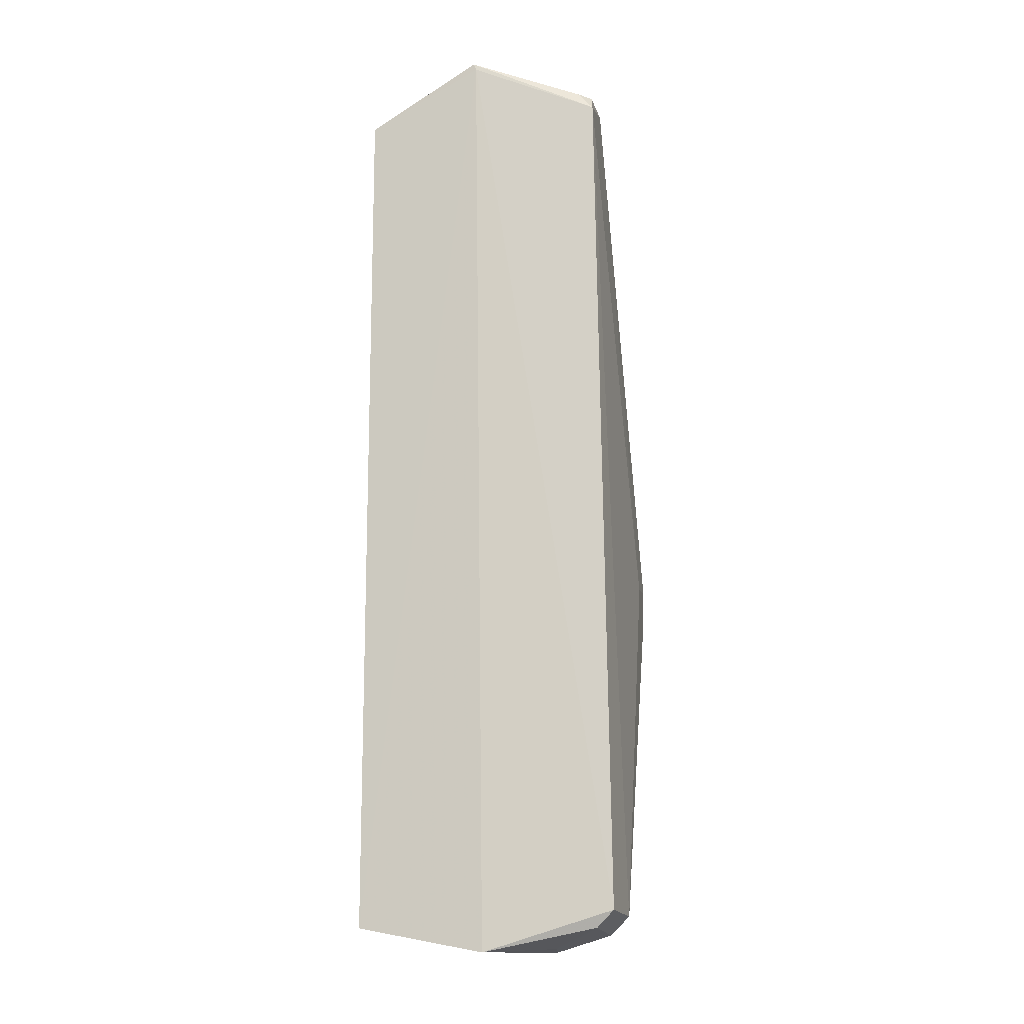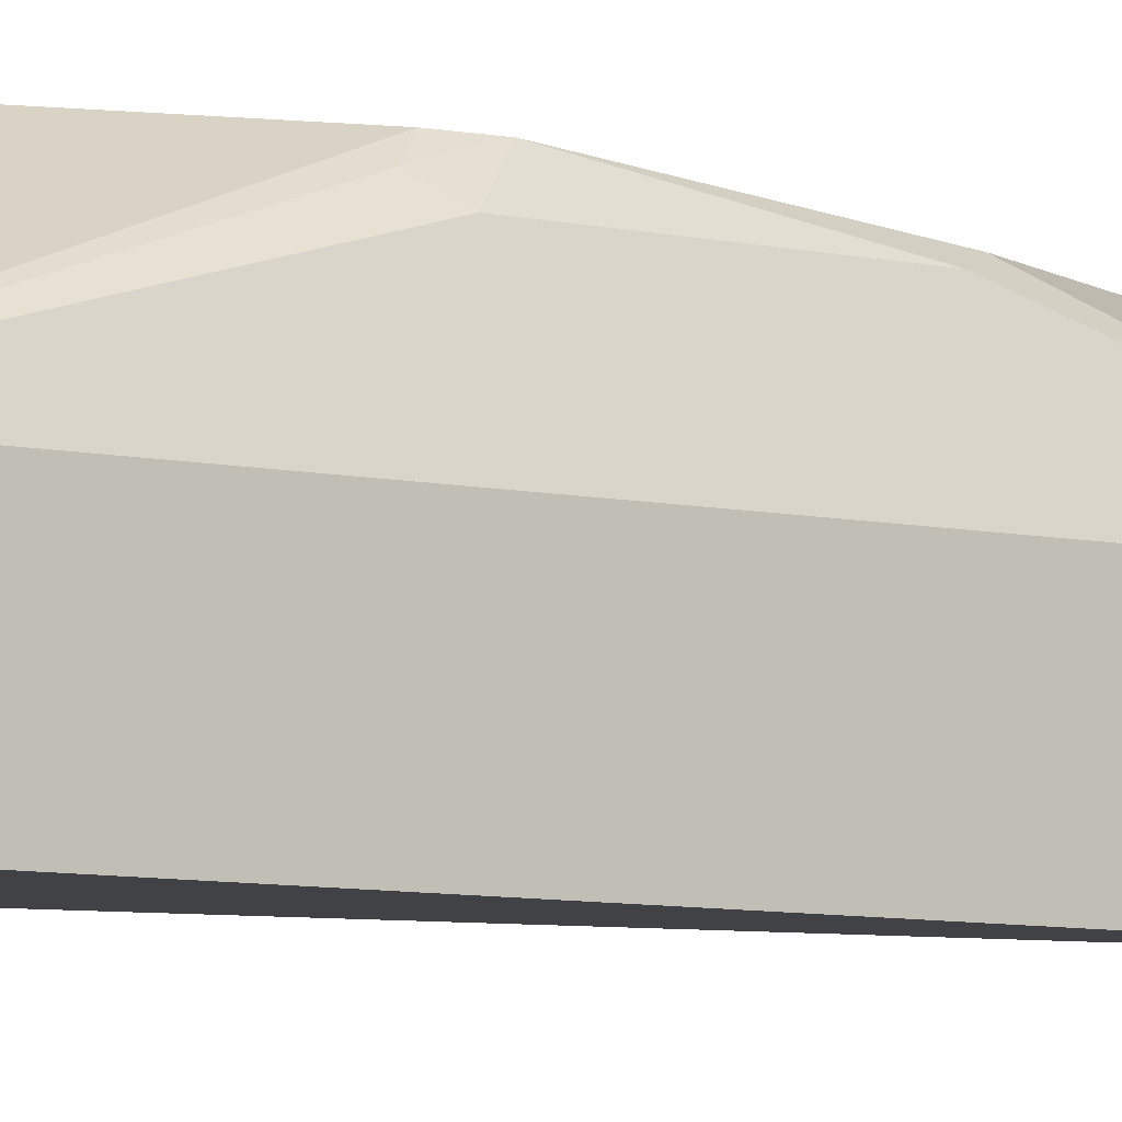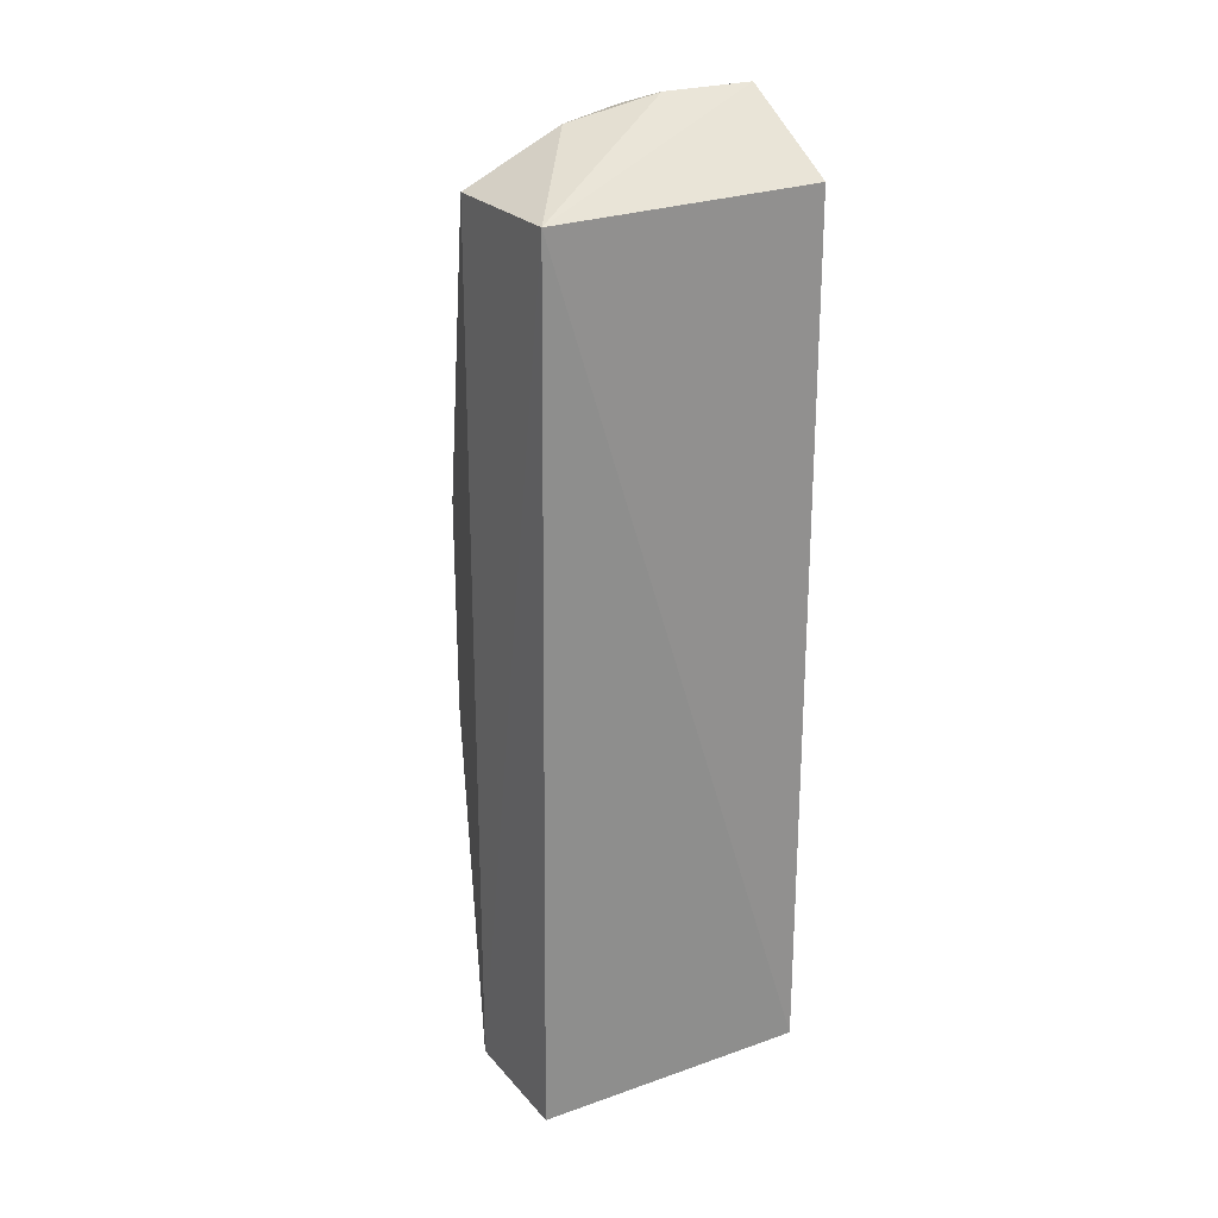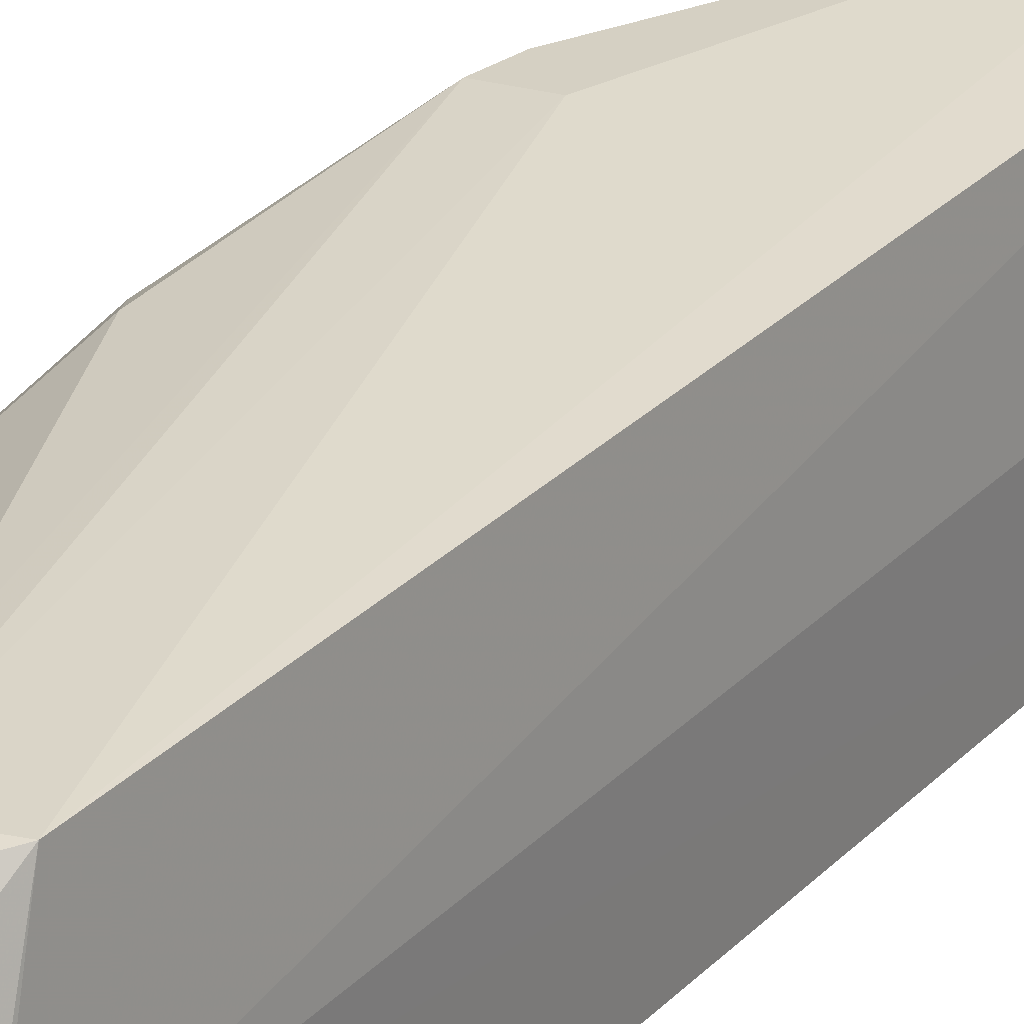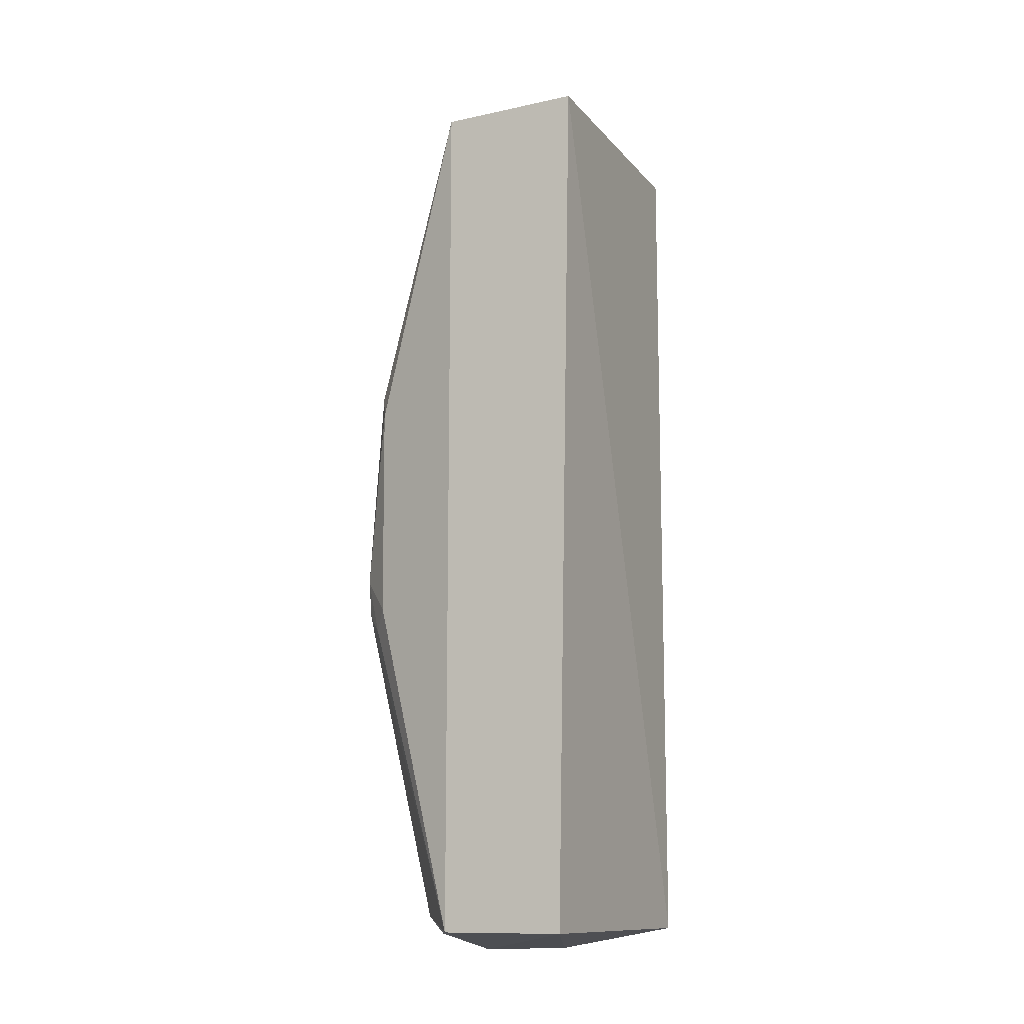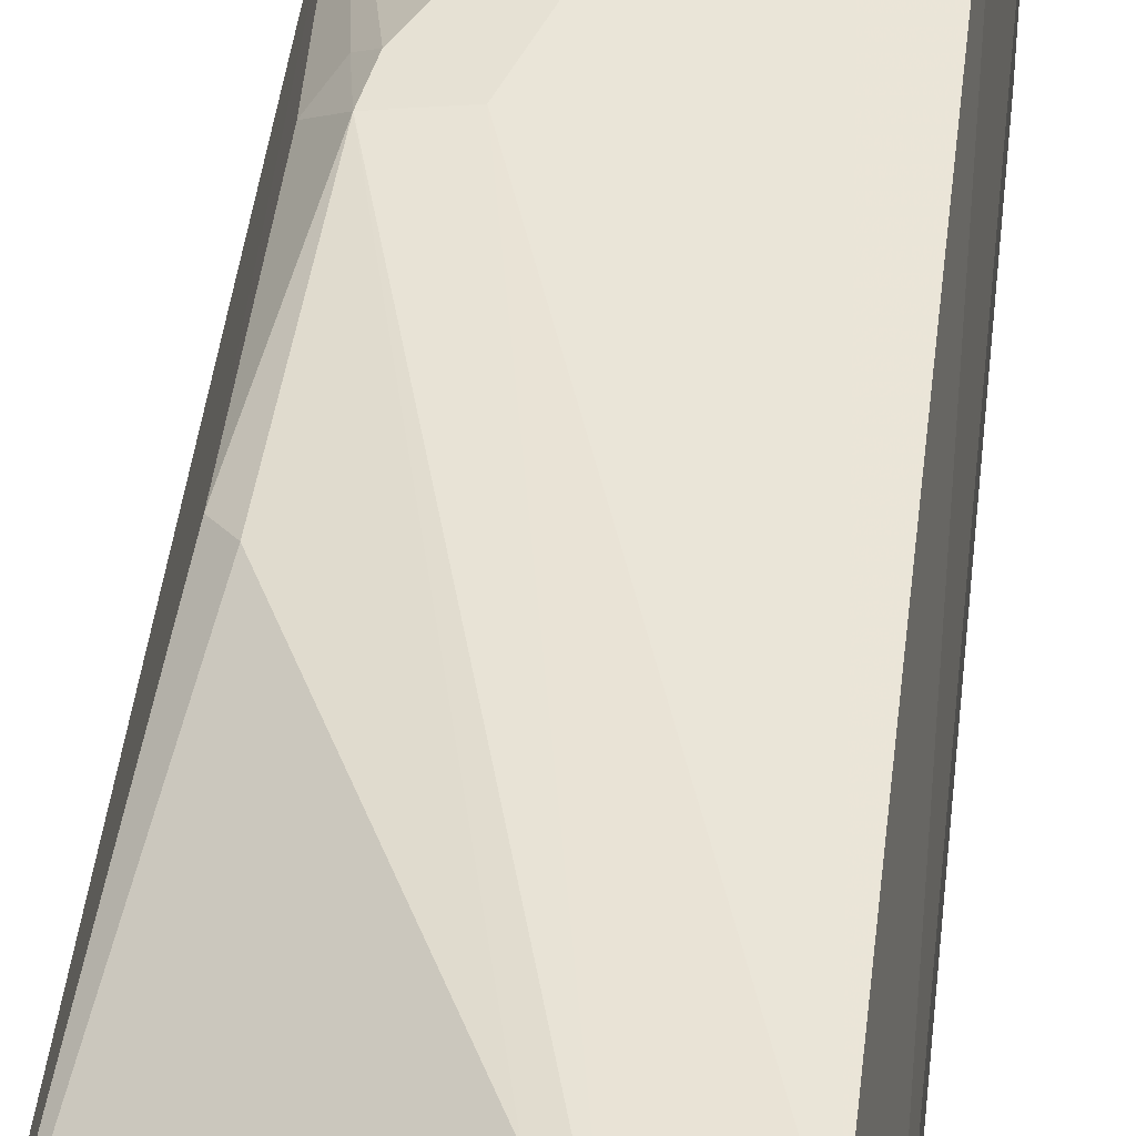
<metadata>
{"format":"obj","ext":"obj","renderer":"f3d","projection":"perspective","resolution":1024,"background":"white","views":[{"elev":-13.8,"azim":103.9,"up":"+Z"},{"elev":-5.9,"azim":-127.0,"up":"+Y"},{"elev":24.4,"azim":-30.1,"up":"+Z"},{"elev":30.2,"azim":36.2,"up":"+Y"},{"elev":-11.8,"azim":-63.2,"up":"+Z"},{"elev":42.4,"azim":6.3,"up":"+Y"}]}
</metadata>
<code>
v 0.5038 0.4961 0.6475
v 0.5038 0.3564 0.5668
v 0.504 0.5126 -0.5272
v 0.1583 0.512 -0.4984
v 0.1583 0.3373 0.5667
v 0.2843 0.6743 -0.04802
v 0.5041 0.4996 0.6391
v 0.5038 0.3563 -0.4985
v 0.4144 0.6768 -0.4841
v 0.4052 0.6511 0.5967
v 0.1585 0.5111 0.5655
v 0.1583 0.3564 -0.4985
v 0.4187 0.5875 -0.5274
v 0.2335 0.6701 -0.08764
v 0.4878 0.6716 -0.4775
v 0.4837 0.6561 0.5746
v 0.2735 0.5034 0.6242
v 0.4083 0.6525 -0.507
v 0.1953 0.6312 0.1788
v 0.2268 0.6699 -0.04216
v 0.4827 0.65 -0.4984
v 0.4647 0.6513 0.5966
v 0.3887 0.4953 0.6477
v 0.2153 0.6441 0.2081
v 0.1949 0.6297 -0.08442
v 0.4395 0.5901 -0.5232
v 0.3912 0.5869 0.62
v 0.4781 0.6357 0.5987
v 0.3658 0.6493 0.5228
v 0.2154 0.6486 -0.1109
v 0.4407 0.587 0.6196
v 0.3887 0.6476 0.5774
f 5 2 1
f 7 1 2
f 8 2 5
f 8 7 2
f 8 3 7
f 11 4 5
f 12 8 5
f 12 5 4
f 12 3 8
f 13 12 4
f 13 3 12
f 14 9 4
f 14 6 9
f 15 7 3
f 16 1 7
f 16 7 15
f 16 15 9
f 16 9 6
f 16 6 10
f 17 11 5
f 17 10 11
f 18 13 4
f 18 4 9
f 19 4 11
f 20 10 6
f 20 6 14
f 21 15 3
f 21 13 18
f 21 18 9
f 21 9 15
f 22 16 10
f 23 17 5
f 23 5 1
f 24 19 11
f 24 20 19
f 25 4 19
f 25 19 20
f 26 21 3
f 26 3 13
f 26 13 21
f 27 22 10
f 27 23 1
f 27 10 17
f 27 17 23
f 28 22 1
f 28 1 16
f 28 16 22
f 29 24 11
f 29 10 20
f 29 20 24
f 30 25 20
f 30 20 14
f 30 14 4
f 30 4 25
f 31 27 1
f 31 1 22
f 31 22 27
f 32 29 11
f 32 11 10
f 32 10 29

</code>
